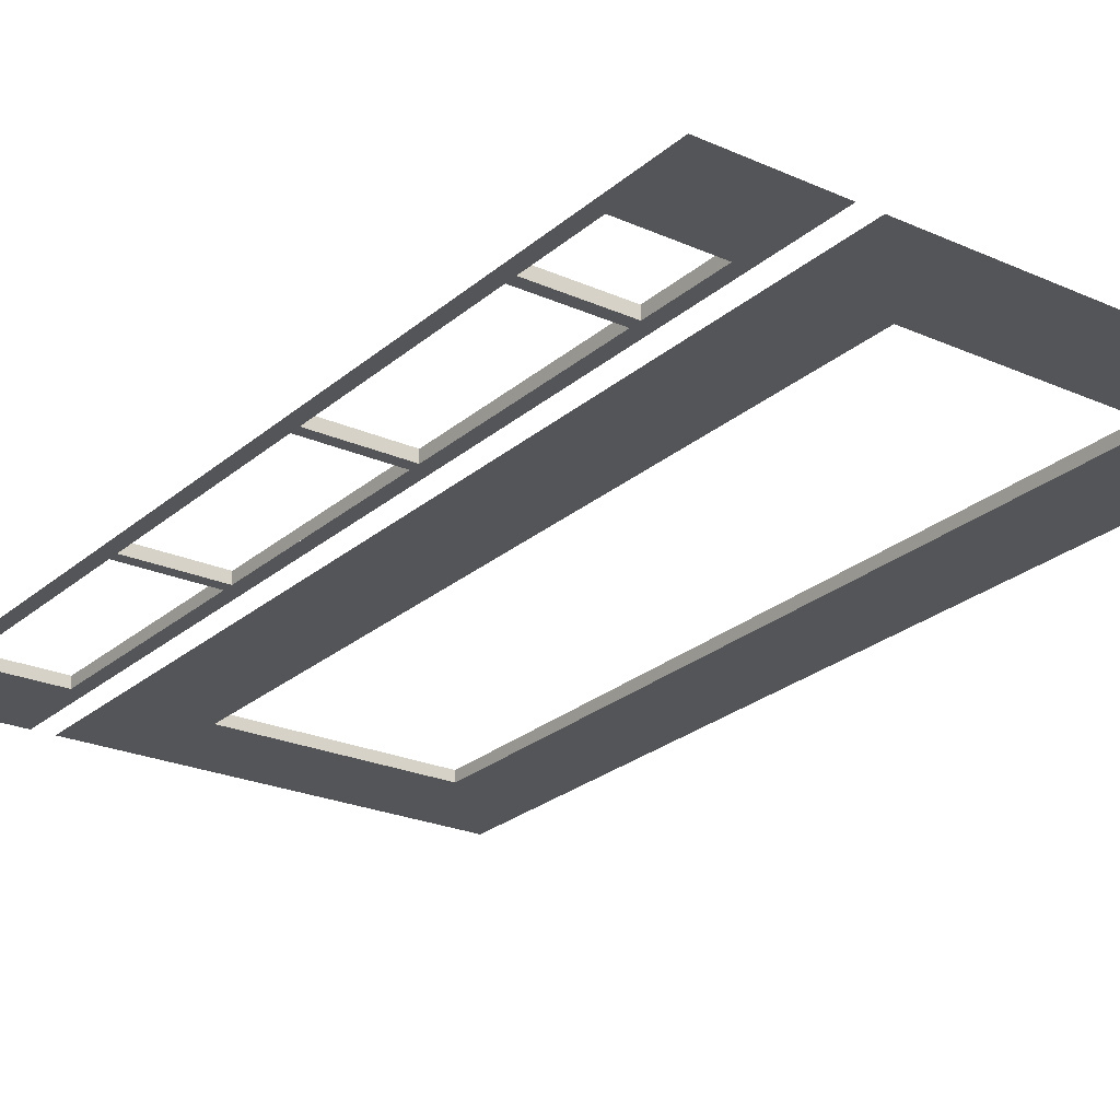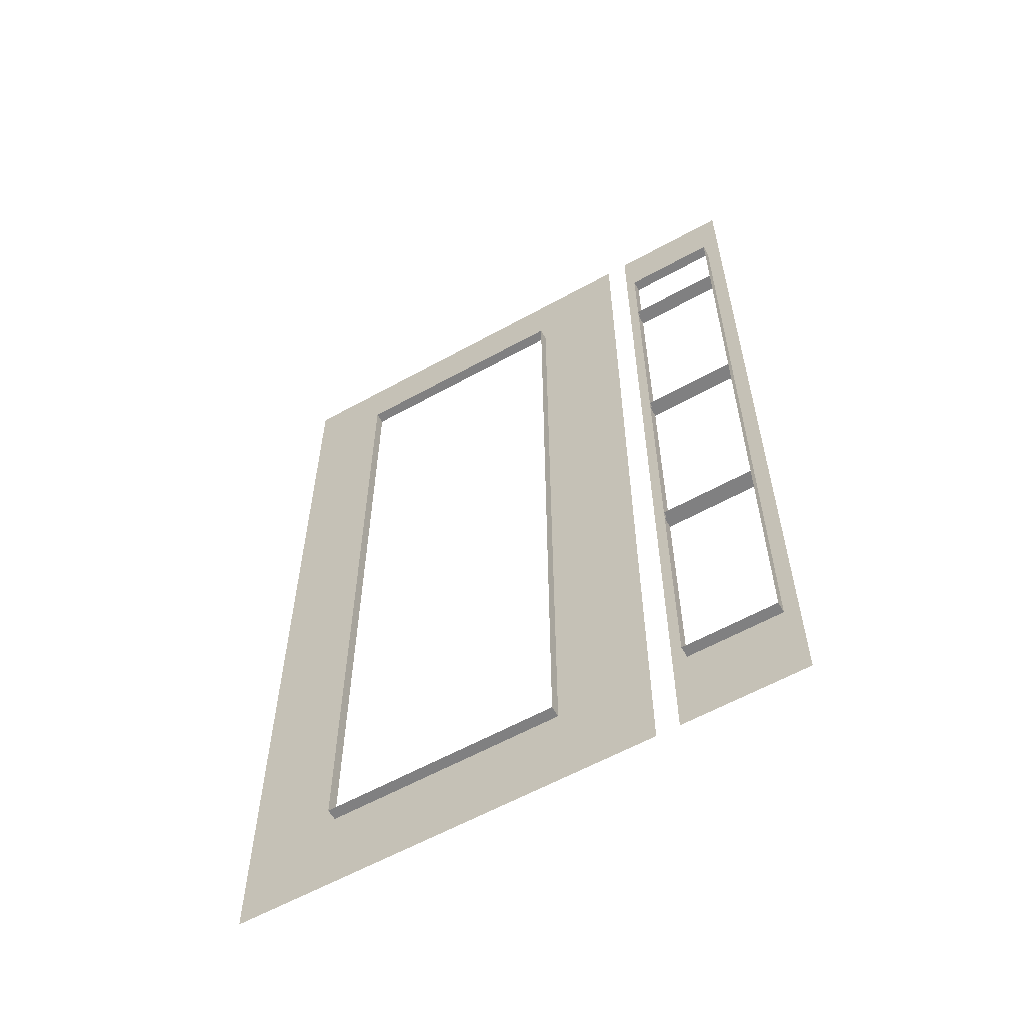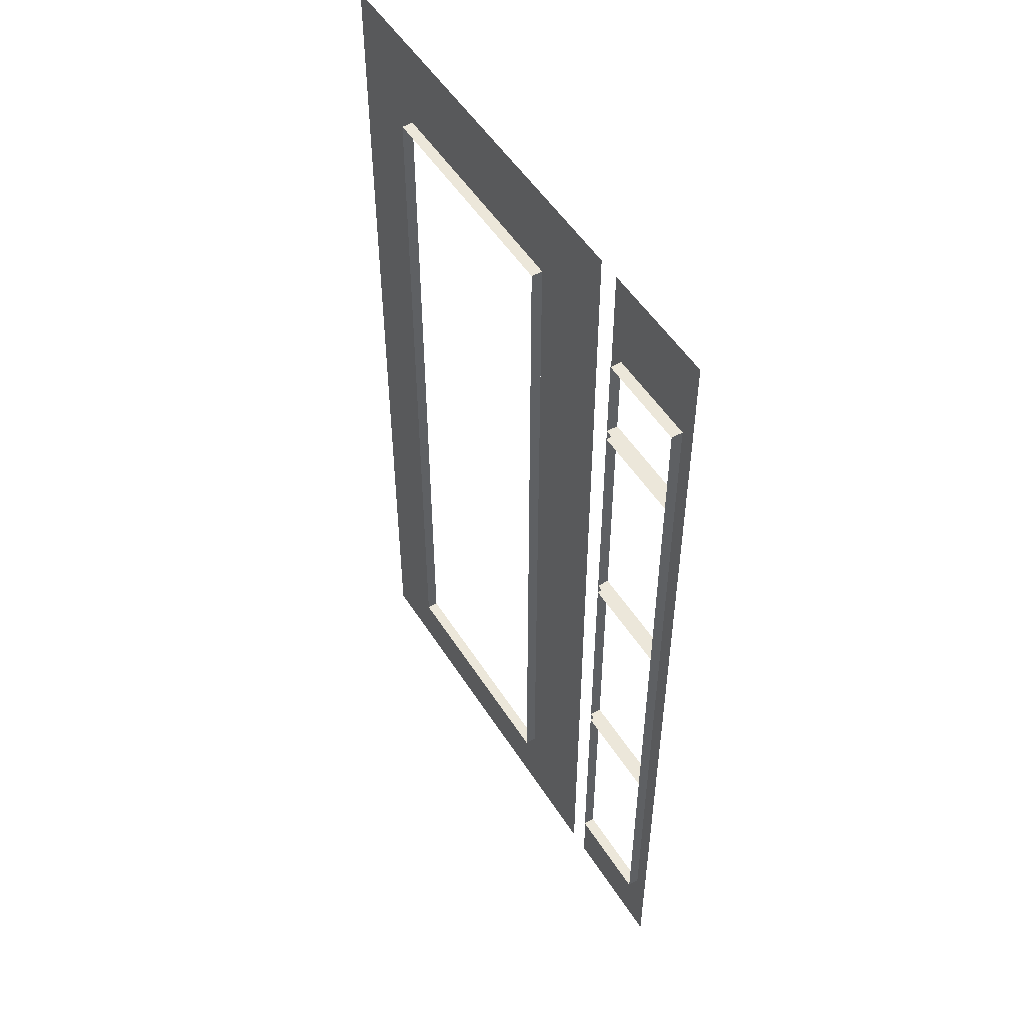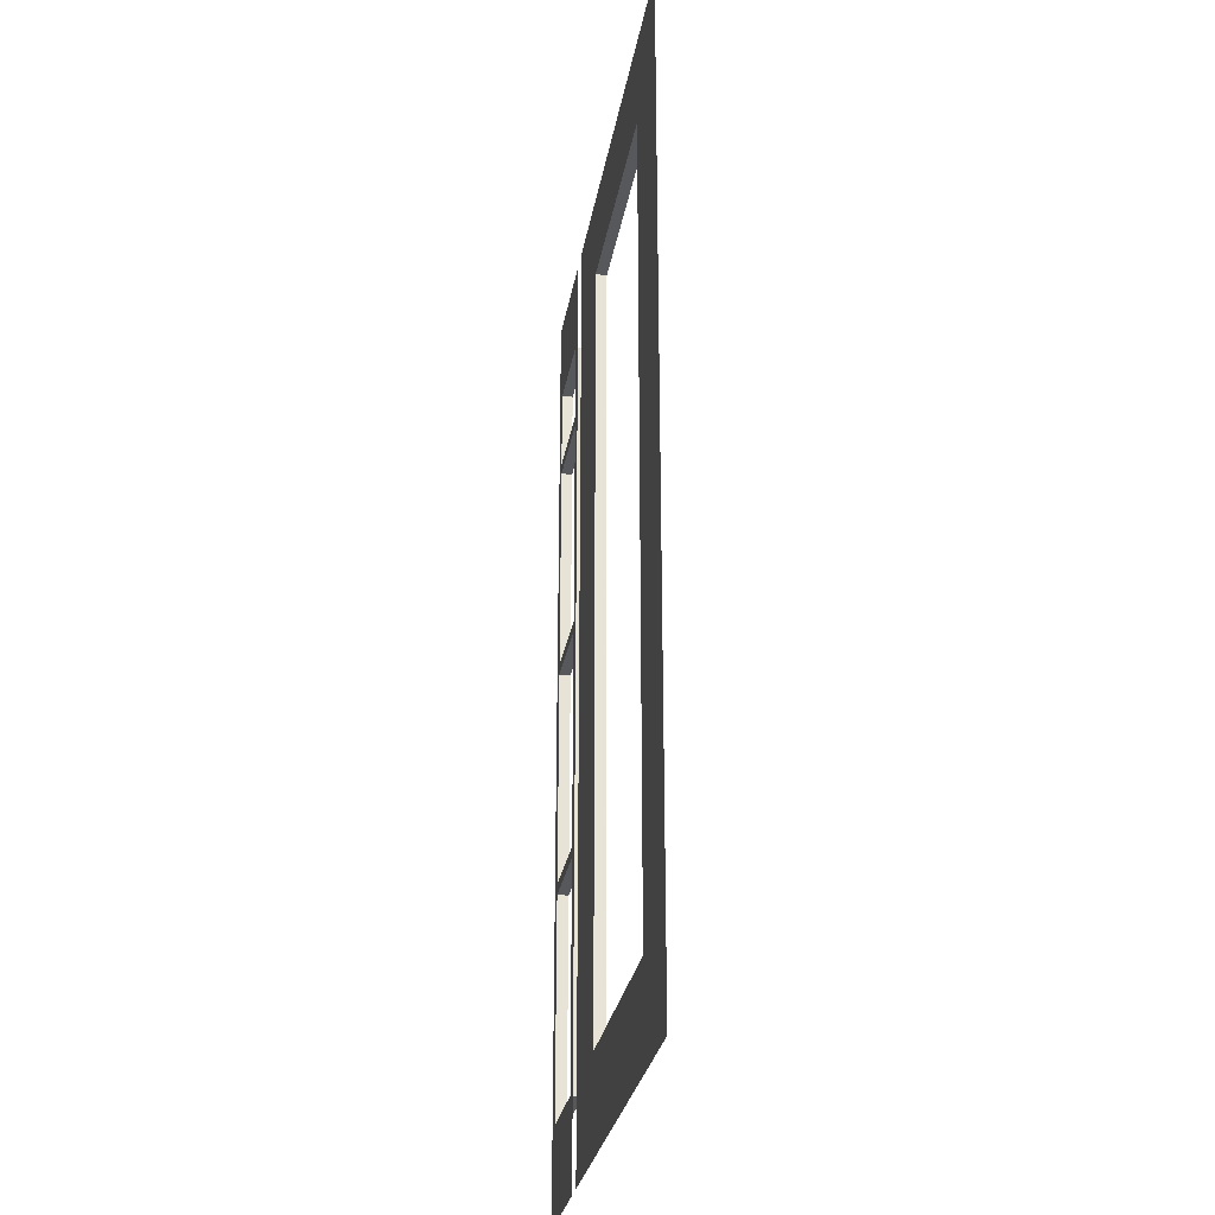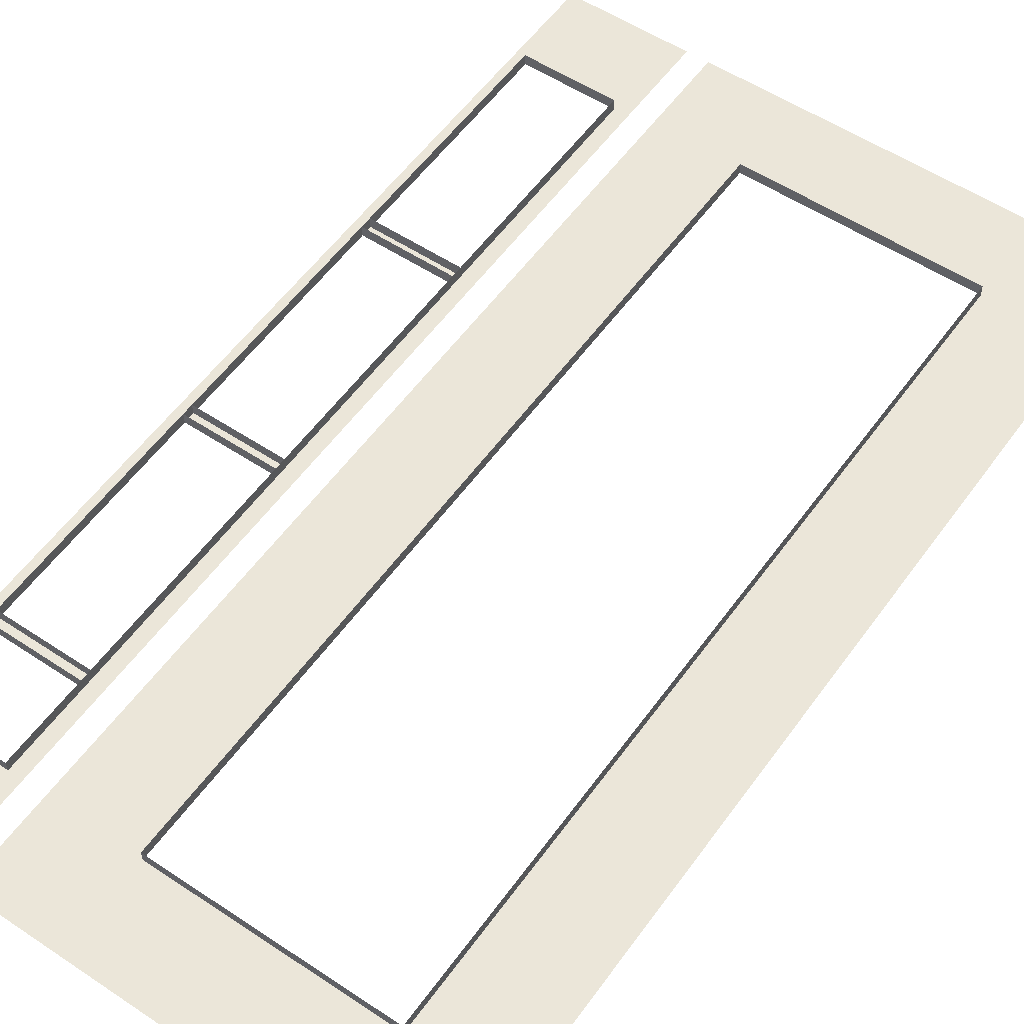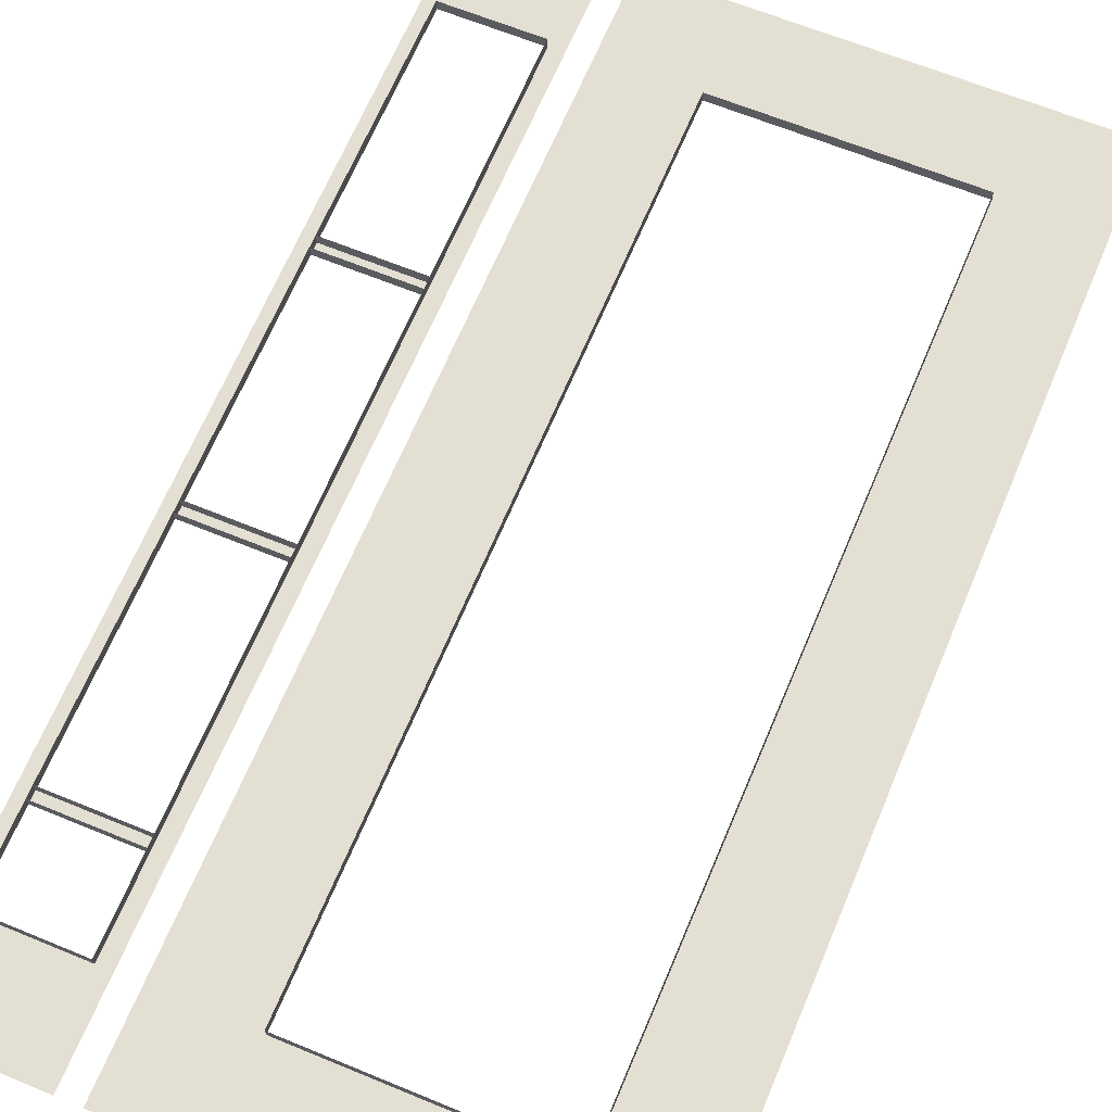
<metadata>
{"format":"obj","ext":"obj","renderer":"f3d","projection":"perspective","resolution":1024,"background":"white","views":[{"elev":-25.7,"azim":142.9,"up":"+Z"},{"elev":-60.1,"azim":31.0,"up":"+Y"},{"elev":51.9,"azim":59.9,"up":"+Y"},{"elev":-28.1,"azim":-98.0,"up":"+Y"},{"elev":56.4,"azim":-144.6,"up":"+Z"},{"elev":66.8,"azim":-157.2,"up":"+Z"}]}
</metadata>
<code>
o fh2-doors-front-standard-x-frame
v 7.48 2.33 -206.6
v 5.8 2.33 -206.6
v 5.8 2.99 -206.6
v 7.48 2.99 -206.6
v 5.802 2.99 -206.5
v 7.482 2.99 -206.5
v 8.14 2.33 -206.6
v 7.48 9.33 -206.6
v 8.14 9.33 -206.6
v 7.48 8.67 -206.6
v 5.8 8.67 -206.6
v 5.8 9.33 -206.6
v 5.141 2.33 -206.5
v 5.141 9.33 -206.5
v 7.482 8.67 -206.5
v 5.802 8.67 -206.5
v 8.403 2.33 -206.6
v 8.3 2.33 -206.6
v 8.3 9.33 -206.6
v 8.403 9.33 -206.6
v 8.406 2.99 -206.6
v 9.077 2.99 -206.6
v 9.075 2.99 -206.6
v 8.403 2.99 -206.6
v 9.075 2.33 -206.6
v 9.075 6.29 -206.6
v 8.403 6.29 -206.6
v 8.403 6.37 -206.6
v 9.075 6.37 -206.6
v 9.077 6.29 -206.6
v 8.406 6.29 -206.6
v 8.406 6.37 -206.6
v 9.077 6.37 -206.6
v 8.403 8.058 -206.6
v 8.406 8.058 -206.6
v 9.077 8.058 -206.6
v 9.075 8.058 -206.6
v 9.075 7.978 -206.6
v 9.077 7.978 -206.6
v 8.406 7.978 -206.6
v 8.403 7.978 -206.6
v 8.403 4.602 -206.6
v 8.403 4.682 -206.6
v 9.075 4.682 -206.6
v 9.075 4.602 -206.6
v 8.406 4.682 -206.6
v 9.077 4.682 -206.6
v 9.077 4.602 -206.6
v 8.406 4.602 -206.6
v 8.406 8.67 -206.6
v 8.403 8.67 -206.6
v 9.077 8.67 -206.6
v 9.075 8.67 -206.6
v 9.075 9.33 -206.6
v 9.179 2.33 -206.6
v 9.179 9.33 -206.6
f 1 2 3 4
f 5 6 4 3
f 7 1 8 9
f 10 11 12 8
f 2 13 14 12
f 6 15 10 4
f 15 16 11 10
f 16 5 3 11
f 17 18 19 20
f 21 22 23 24
f 25 17 24 23
f 26 27 28 29
f 26 30 31 27
f 28 32 33 29
f 34 35 36 37
f 38 39 40 41
f 38 41 34 37
f 42 43 44 45
f 46 47 44 43
f 48 49 42 45
f 50 21 24 51
f 52 50 51 53
f 22 52 53 23
f 53 51 20 54
f 55 25 54 56

</code>
